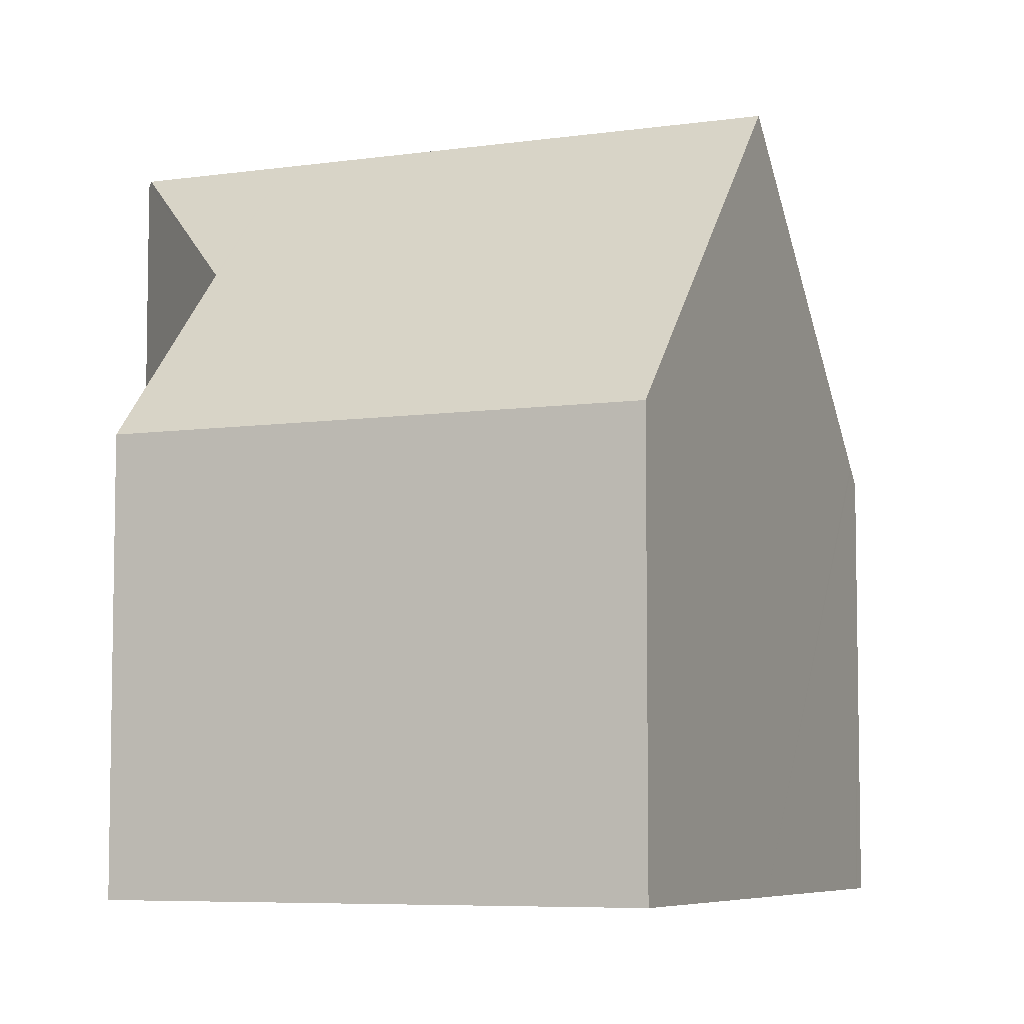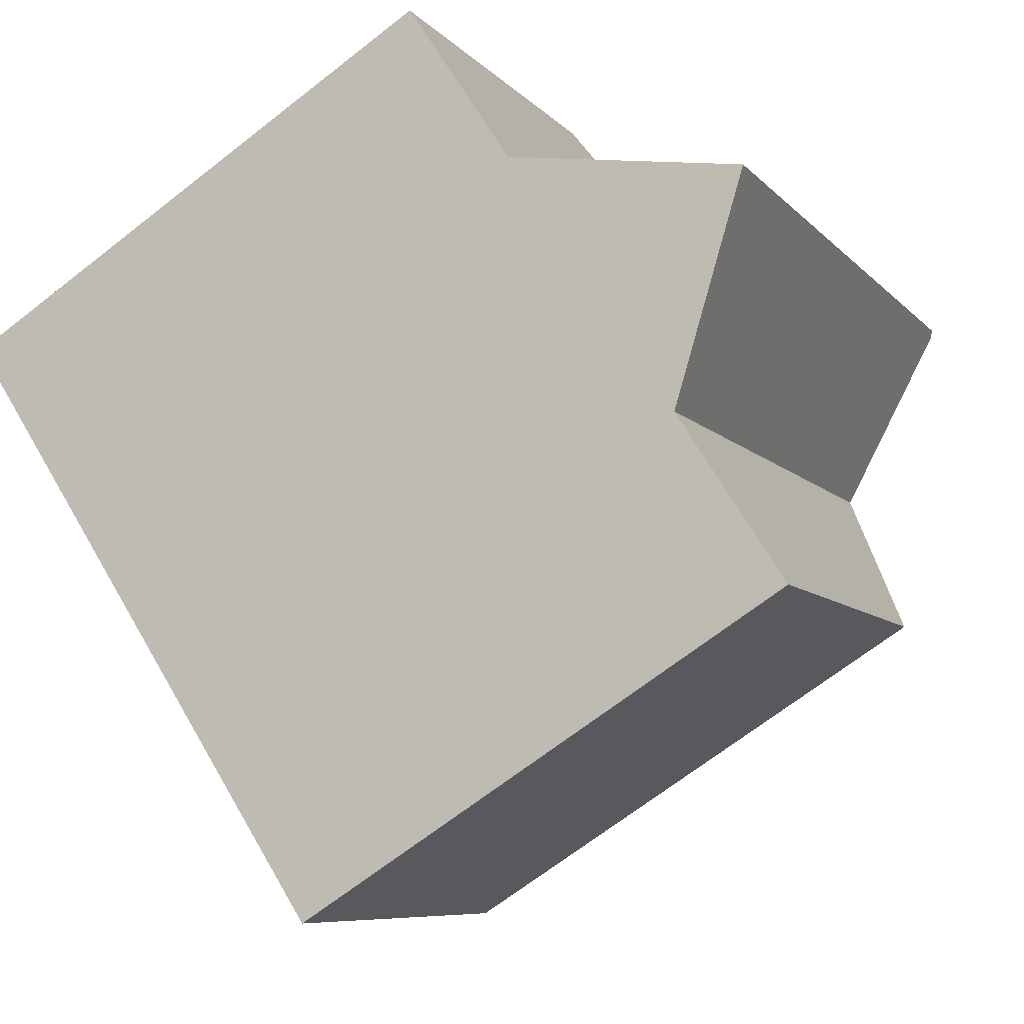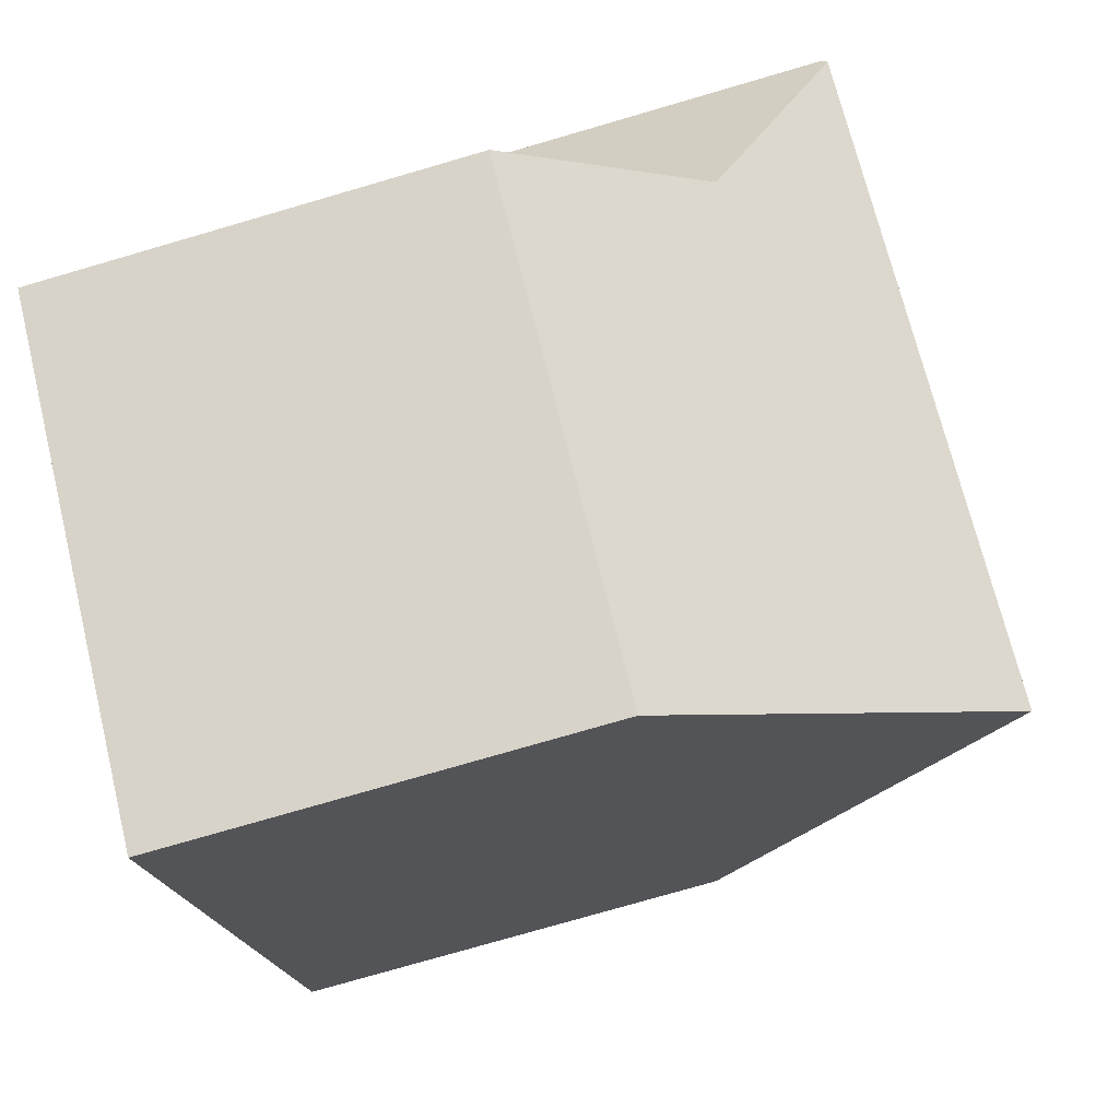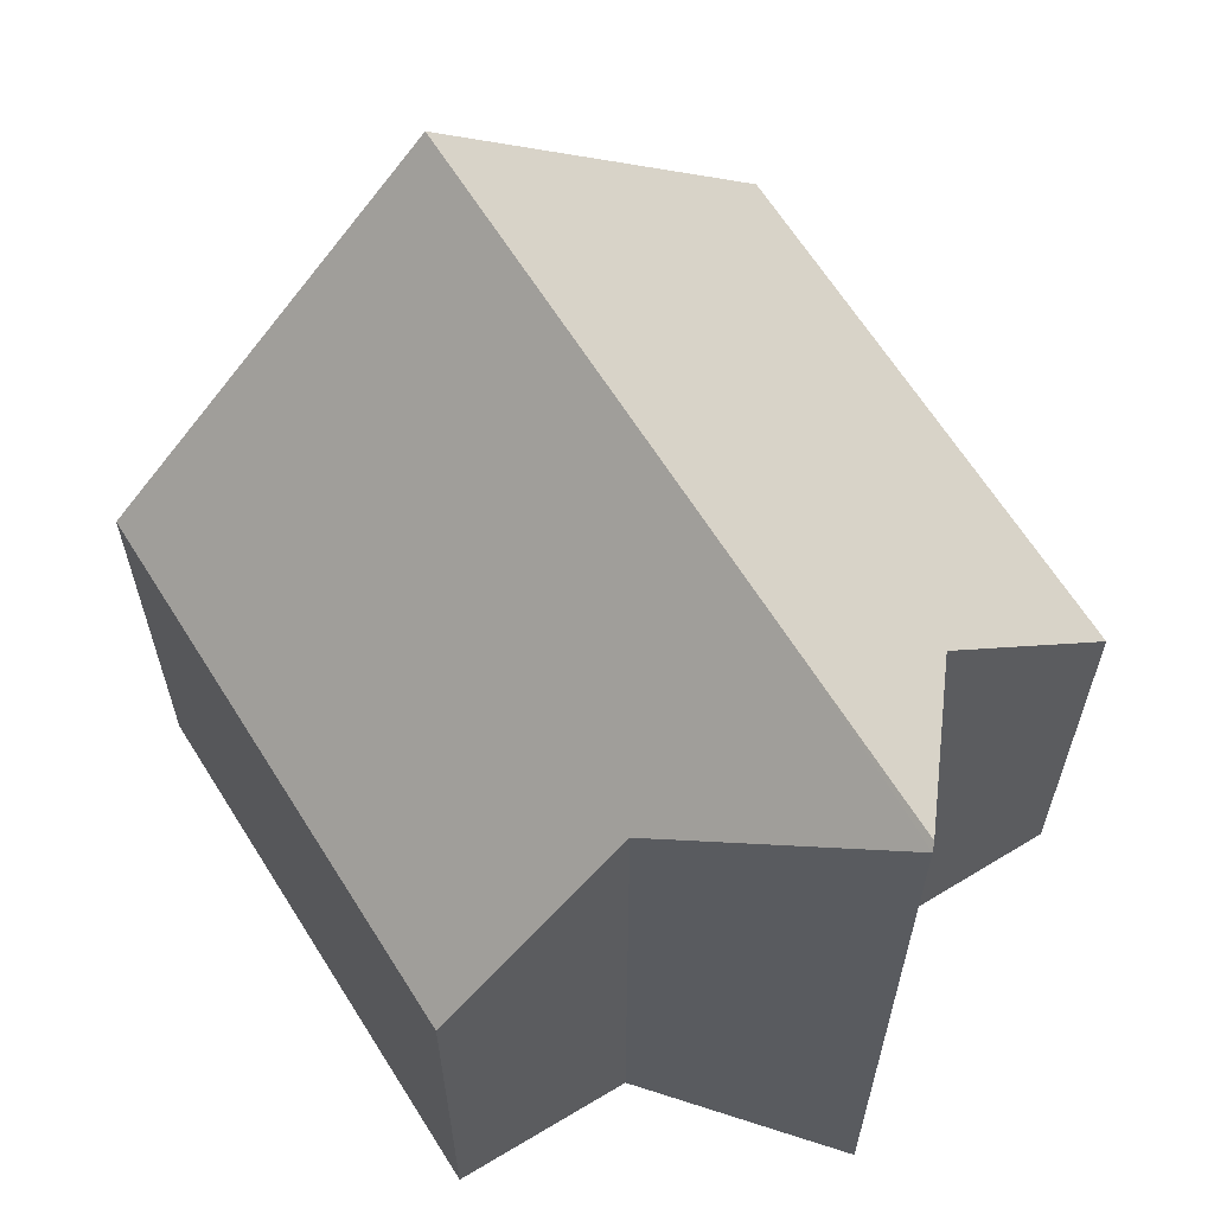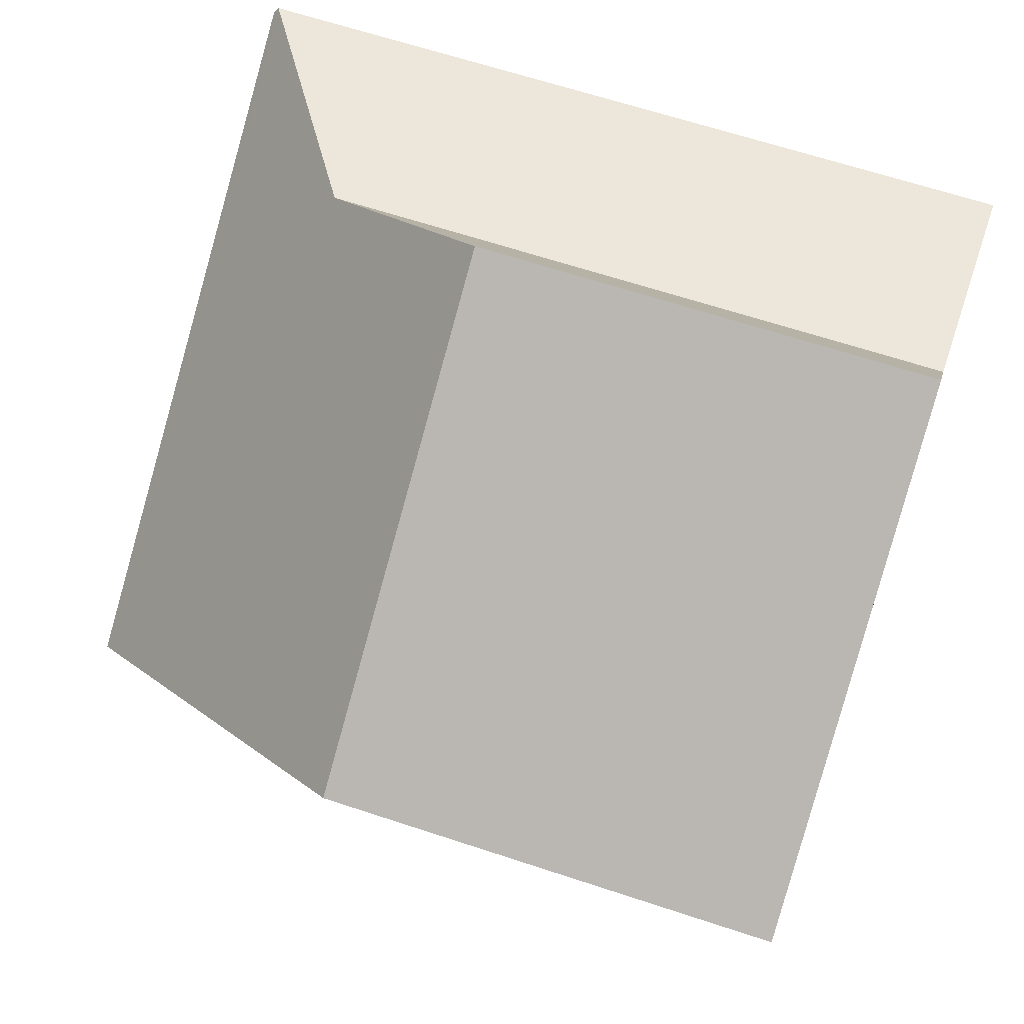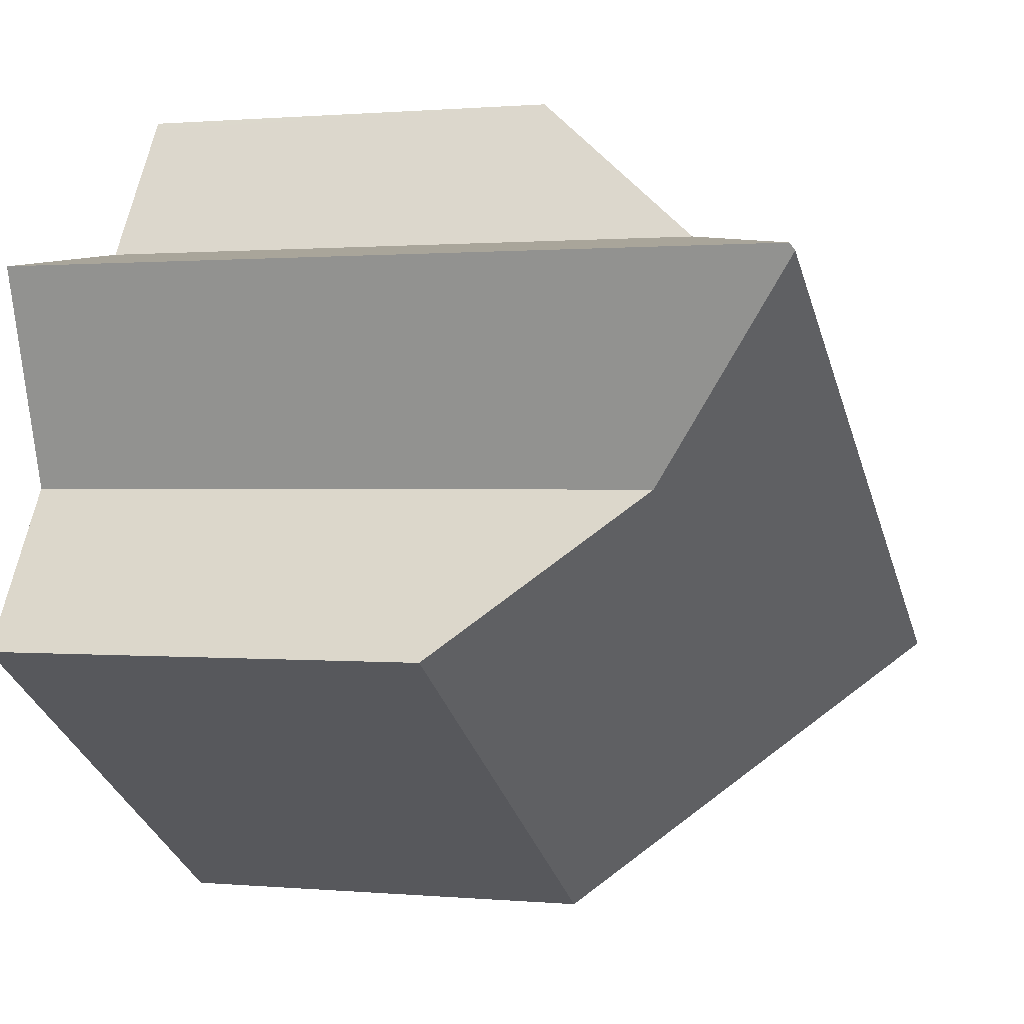
<metadata>
{"format":"obj","ext":"obj","renderer":"f3d","projection":"perspective","resolution":1024,"background":"white","views":[{"elev":-6.5,"azim":170.8,"up":"+Y"},{"elev":-7.6,"azim":21.4,"up":"+Z"},{"elev":-76.9,"azim":106.2,"up":"+Z"},{"elev":64.3,"azim":25.6,"up":"+Y"},{"elev":63.6,"azim":-71.4,"up":"+Z"},{"elev":0.8,"azim":109.2,"up":"+Z"}]}
</metadata>
<code>
v  13.73 7.49 -4.462
v  12.05 10.72 -1.802
v  13.75 7.49 -4.446
v  10.72 13.19 0.215
v  13.12 13.19 1.735
v  6.015 7.49 -9.362
v  3.01 13.19 -4.685
v  7.729 7.495 4.892
v  0.138 7.741 -0.214
v  0 7.48 4.58e-16
v  0.165 7.793 -0.257
v  7.891 7.798 4.645
v  9.397 10.62 2.348
v  13.15 13.11 1.852
v  7.729 -2.995e-16 4.892
v  0 0 0
v  9.397 -1.438e-16 2.348
v  7.808 7.642 4.772
v  7.808 -2.922e-16 4.772
v  7.891 -2.844e-16 4.645
v  12.05 1.103e-16 -1.802
v  13.75 2.722e-16 -4.446
v  13.15 -1.134e-16 1.852
v  13.12 -1.062e-16 1.735
v  6.015 5.733e-16 -9.362
v  13.73 2.732e-16 -4.462
v  3.01 2.869e-16 -4.685
v  0.165 1.574e-17 -0.257
v  0.138 1.31e-17 -0.214
g defaultobject
f 1 2 3
f 2 4 5
f 4 2 1
f 4 1 6
f 4 6 7
f 8 9 10
f 9 8 11
f 11 8 7
f 7 8 12
f 7 12 13
f 7 13 14
f 7 14 4
f 4 14 5
f 10 15 8
f 15 10 16
f 12 17 13
f 17 12 18
f 17 18 8
f 17 8 19
f 19 8 15
f 17 19 20
f 21 3 2
f 3 21 22
f 13 23 14
f 23 13 17
f 14 2 5
f 2 14 23
f 2 23 21
f 21 23 24
f 22 1 3
f 1 22 6
f 6 22 25
f 25 22 26
f 25 7 6
f 7 25 11
f 11 25 27
f 11 27 9
f 9 27 10
f 10 27 28
f 10 28 29
f 10 29 16
f 21 26 22
f 26 21 25
f 25 21 27
f 27 21 24
f 27 24 23
f 27 23 17
f 27 17 28
f 28 17 20
f 28 20 19
f 28 19 29
f 29 19 16
f 16 19 15

</code>
